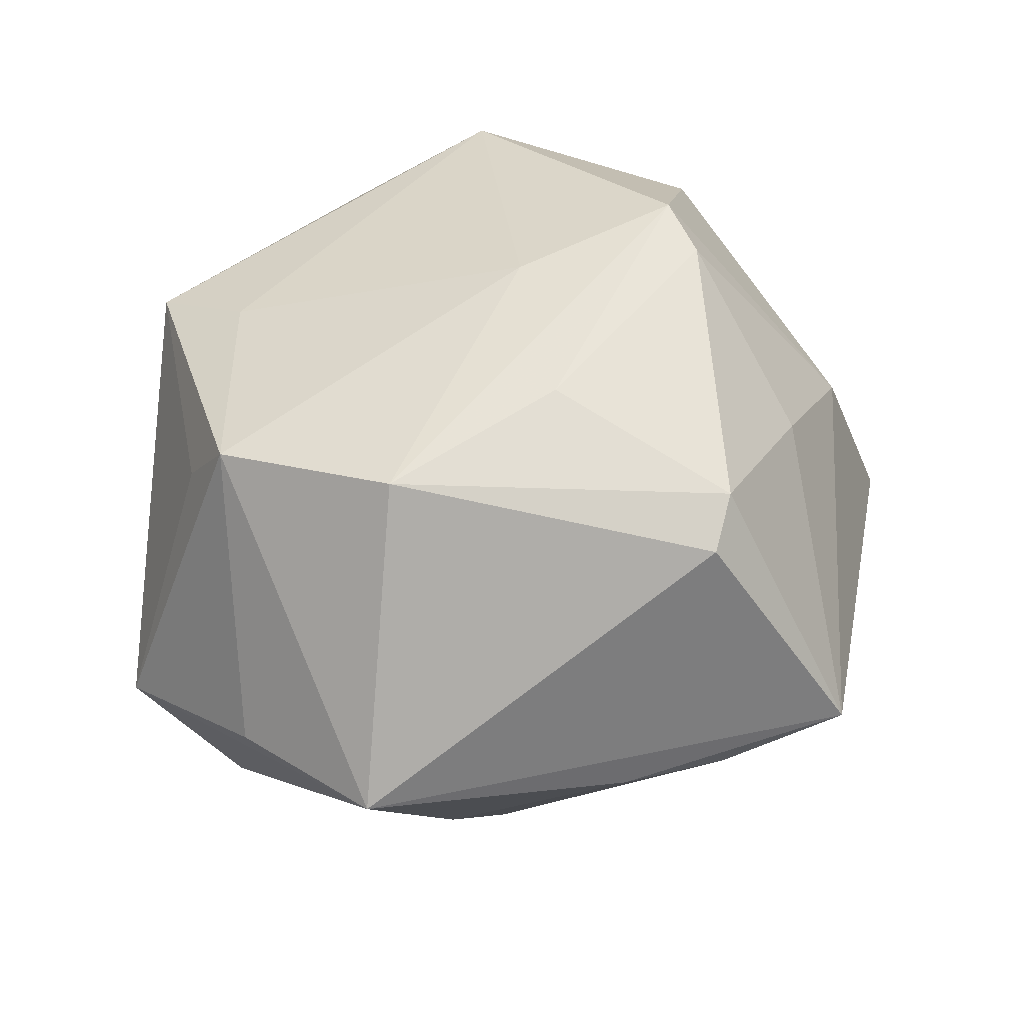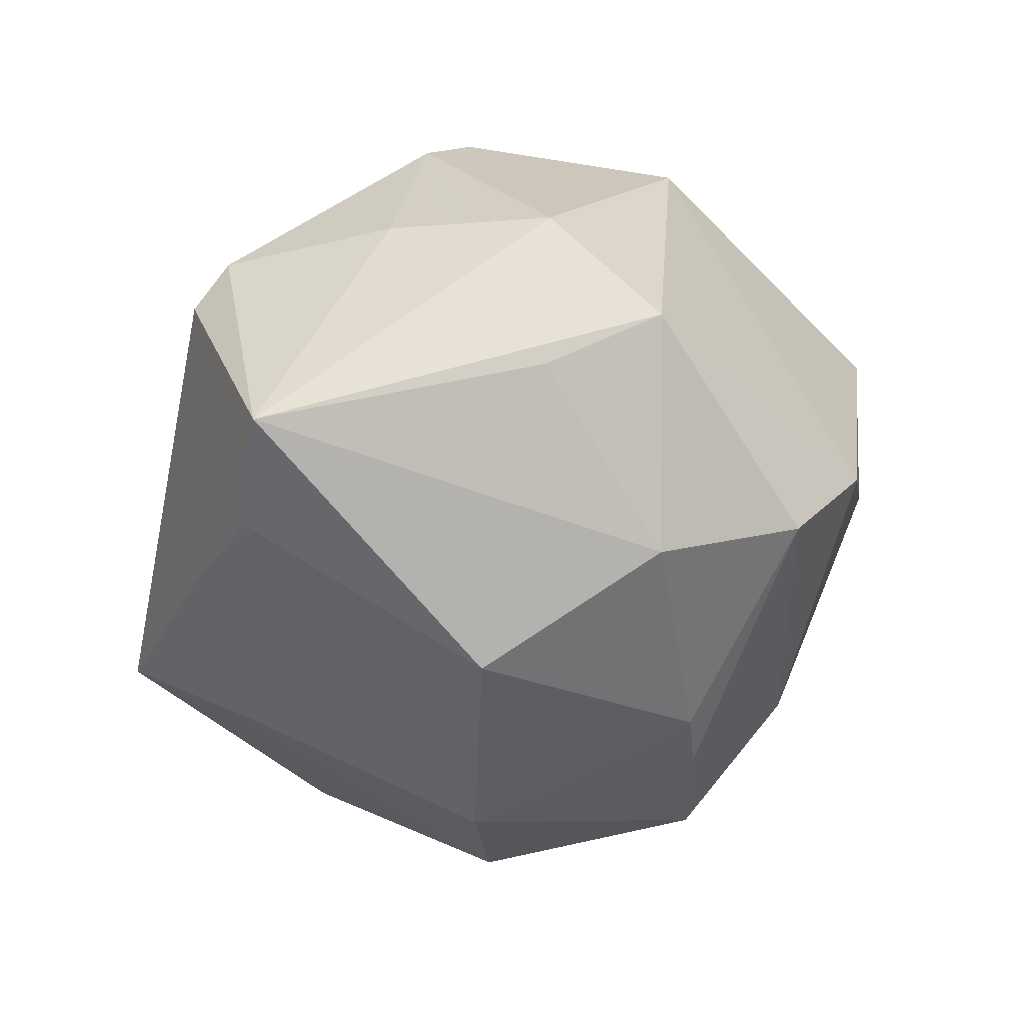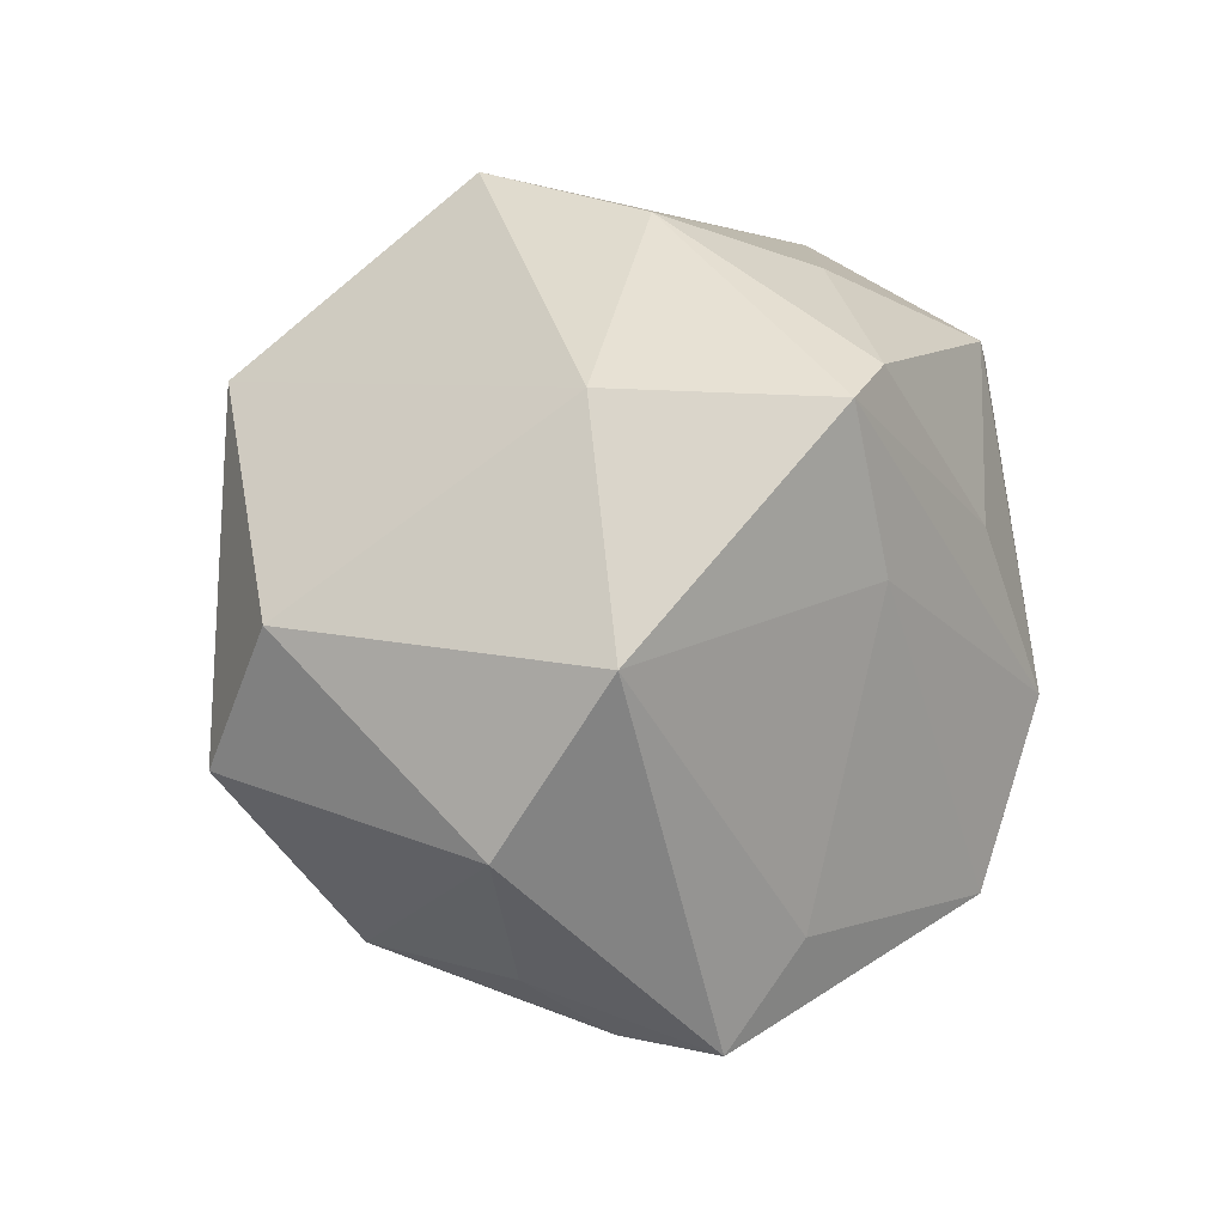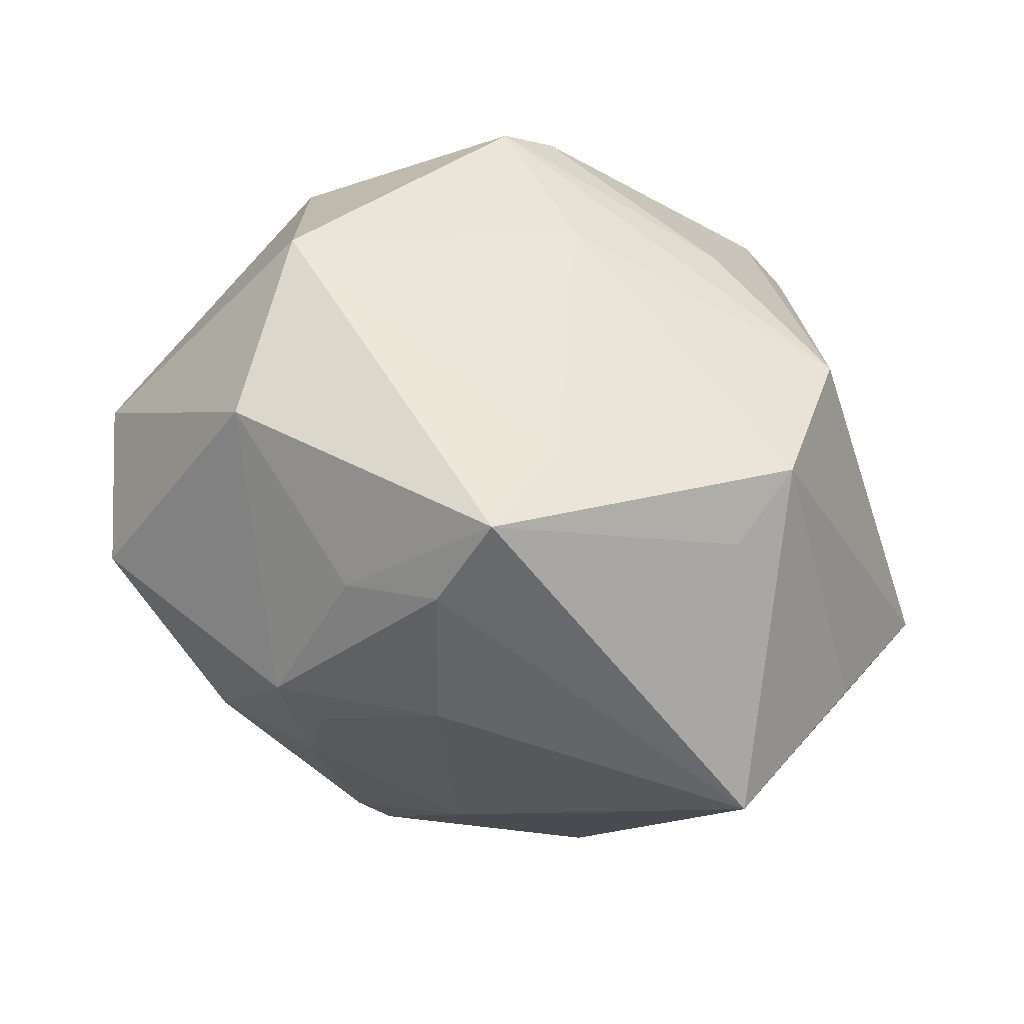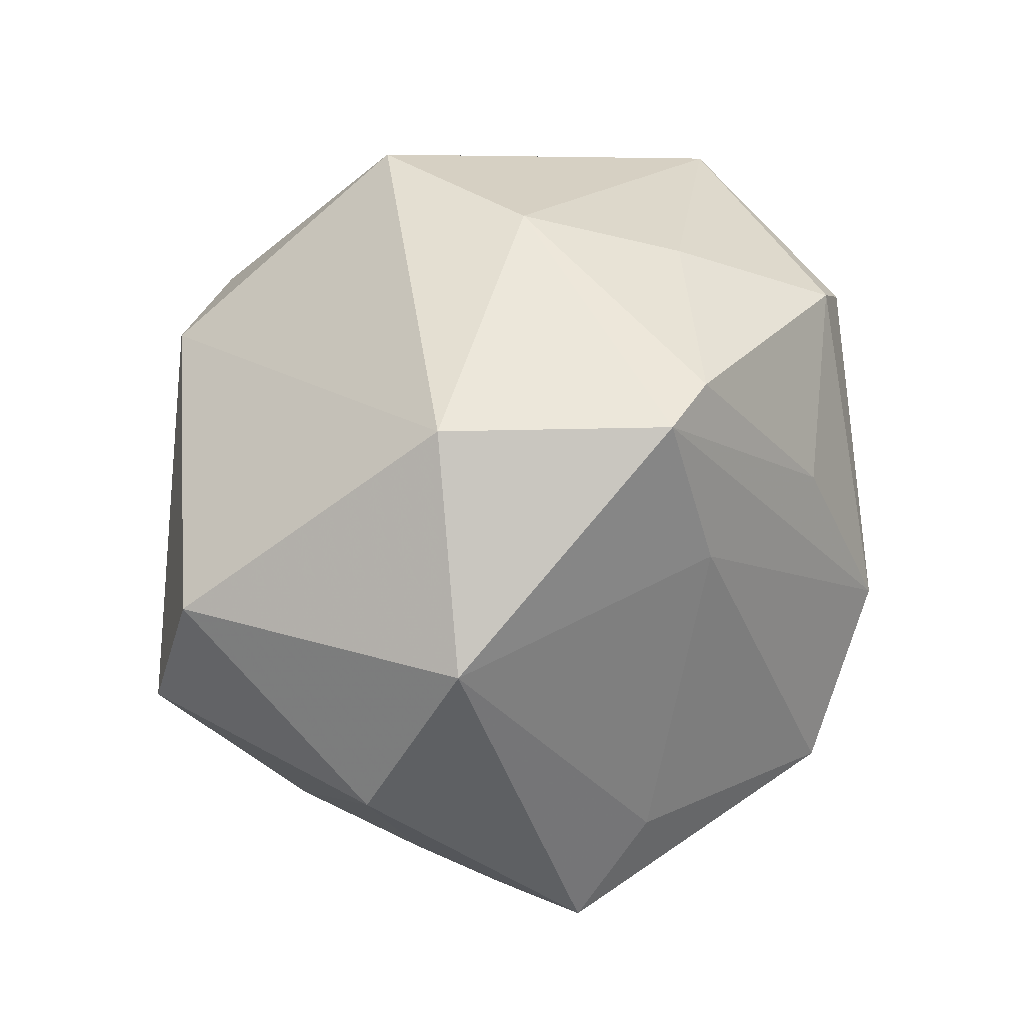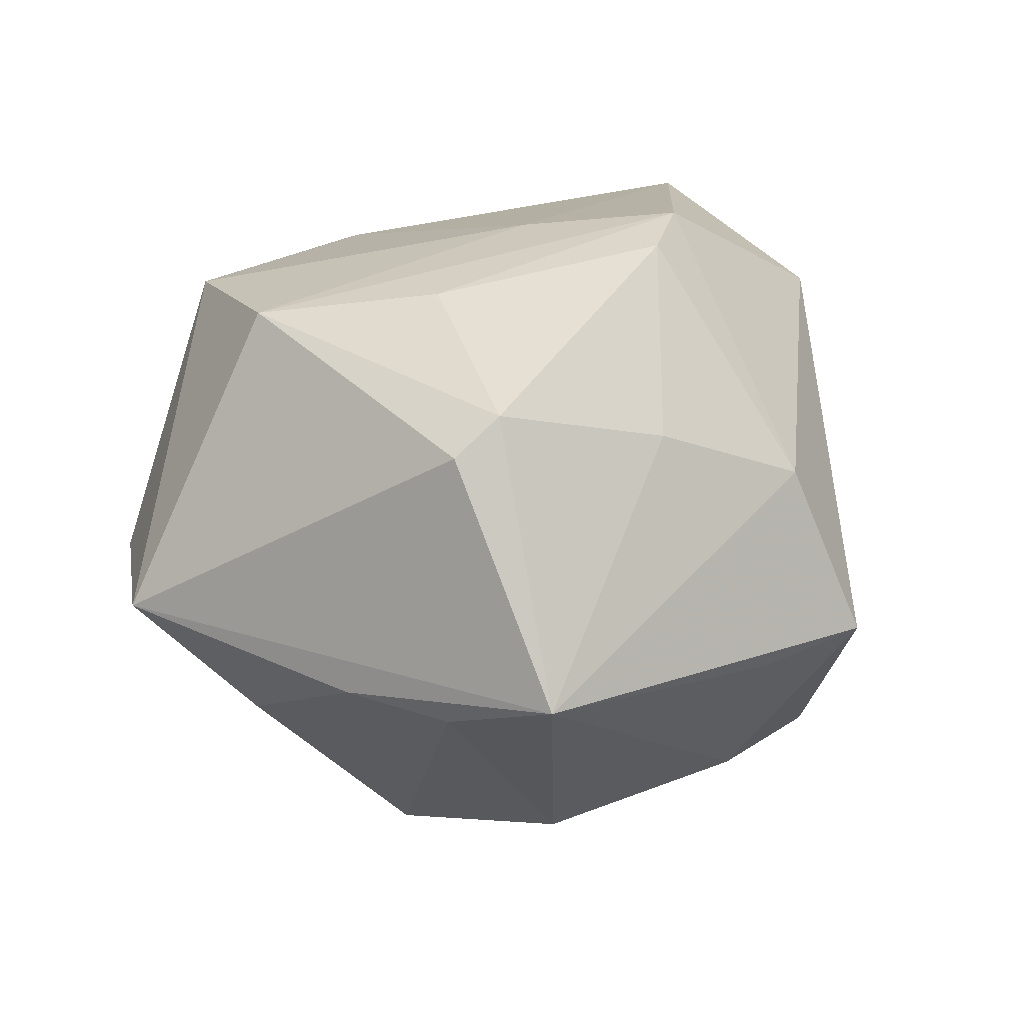
<metadata>
{"format":"obj","ext":"obj","renderer":"f3d","projection":"perspective","resolution":1024,"background":"white","views":[{"elev":43.7,"azim":98.9,"up":"+Z"},{"elev":65.0,"azim":158.8,"up":"+Y"},{"elev":-4.8,"azim":-45.2,"up":"+Y"},{"elev":-60.4,"azim":-13.1,"up":"+Y"},{"elev":10.7,"azim":-37.7,"up":"+Y"},{"elev":26.4,"azim":141.1,"up":"+Z"}]}
</metadata>
<code>
v -0.00117 0.001467 0.03898
v -0.002547 0.04717 -0.005817
v -0.01165 0.04147 0.01572
v 0.03205 0.02969 0.02608
v -0.008189 0.003884 -0.04374
v 0.03585 0.03285 -0.006031
v -0.004651 0.02293 0.04153
v -0.05354 -0.004123 0.003423
v 0.04383 -0.02593 -0.003115
v 0.03531 -0.02973 -0.01957
v -0.03569 -0.009109 0.03447
v -0.006791 -0.01024 -0.04684
v -0.0268 -0.03565 -0.01218
v -0.007759 -0.04704 0.02214
v -0.01157 -0.01342 -0.04318
v 0.0006432 -0.02374 -0.03451
v 0.04132 -0.0005143 -0.01737
v -0.0112 0.01864 0.0431
v 0.02224 -0.03609 0.02017
v -0.007643 -0.04255 -0.007196
v -0.01729 0.04833 -0.005182
v 0.01886 -0.01382 -0.0419
v -0.03239 -0.02227 -0.02497
v -0.0217 -0.03932 0.006216
v -0.008342 0.01082 -0.04117
v -0.02386 -0.00718 -0.03747
v 0.01827 0.008718 0.03649
v -0.04991 -0.01795 -0.009639
v -0.01154 -0.04521 0.01034
v -0.02581 0.03125 -0.02962
v 0.04224 0.02133 -0.004903
v 0.05382 -0.008486 -0.00172
v -0.03434 0.01859 0.02886
v 0.02703 -0.03058 0.02851
v 0.02614 0.0306 0.03008
v -0.02042 -0.03417 -0.01641
v 0.03141 0.0467 -0.000131
v -0.03711 0.02498 -0.02378
v -0.03829 -0.02741 0.01947
v 0.006297 0.03682 0.0241
v 0.02037 0.002714 -0.04111
v -0.008525 0.0351 -0.02802
v 0.01545 0.02804 -0.03151
v 0.03112 -0.04421 -0.01094
v -0.0206 -0.02714 -0.02609
v 0.03306 -0.008584 0.03236
v -0.0009524 -0.03492 0.02748
f 12 41 22
f 41 25 43
f 14 11 39
f 12 22 16
f 16 22 44
f 37 32 31
f 44 32 9
f 44 22 10
f 10 32 44
f 22 32 10
f 30 25 5
f 5 41 12
f 5 25 41
f 37 43 42
f 30 21 42
f 42 25 30
f 42 43 25
f 18 46 27
f 46 35 27
f 37 21 3
f 4 32 37
f 37 35 4
f 46 32 4
f 4 35 46
f 39 11 8
f 44 9 34
f 34 32 46
f 34 9 32
f 20 16 44
f 20 45 16
f 39 13 24
f 24 14 39
f 12 16 15
f 16 45 15
f 23 45 13
f 23 15 45
f 41 31 17
f 17 31 32
f 17 22 41
f 17 32 22
f 6 43 37
f 37 31 6
f 41 43 6
f 6 31 41
f 2 21 37
f 37 42 2
f 2 42 21
f 18 27 7
f 7 27 35
f 7 3 18
f 40 35 37
f 37 3 40
f 40 7 35
f 3 7 40
f 38 21 30
f 33 3 21
f 21 38 33
f 33 38 8
f 18 3 33
f 33 11 18
f 33 8 11
f 19 14 44
f 44 34 19
f 19 34 14
f 11 14 47
f 14 34 47
f 13 20 29
f 29 24 13
f 14 24 29
f 44 14 29
f 29 20 44
f 13 45 36
f 36 20 13
f 45 20 36
f 39 8 28
f 28 23 13
f 8 38 28
f 28 13 39
f 12 15 26
f 26 38 30
f 15 23 26
f 26 5 12
f 30 5 26
f 23 28 26
f 26 28 38
f 18 11 1
f 11 47 1
f 1 47 34
f 1 46 18
f 1 34 46

</code>
